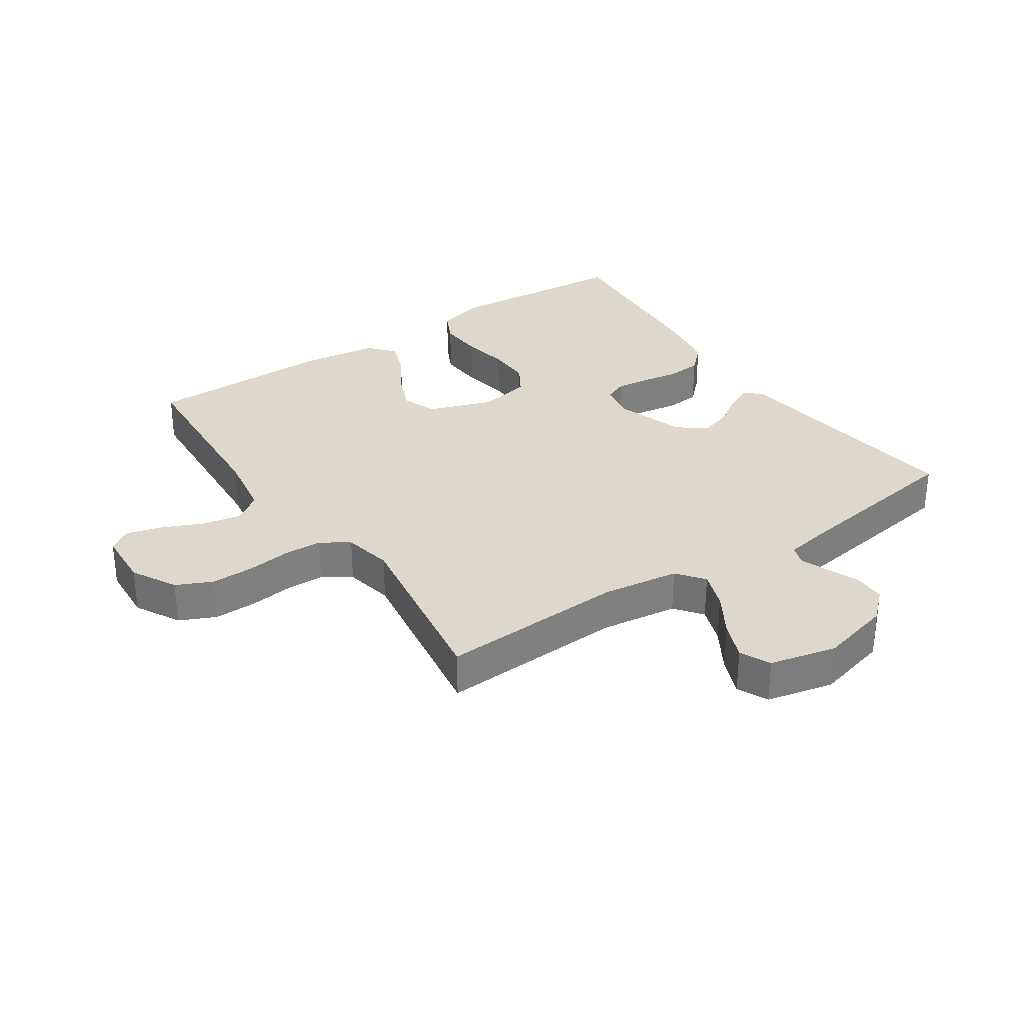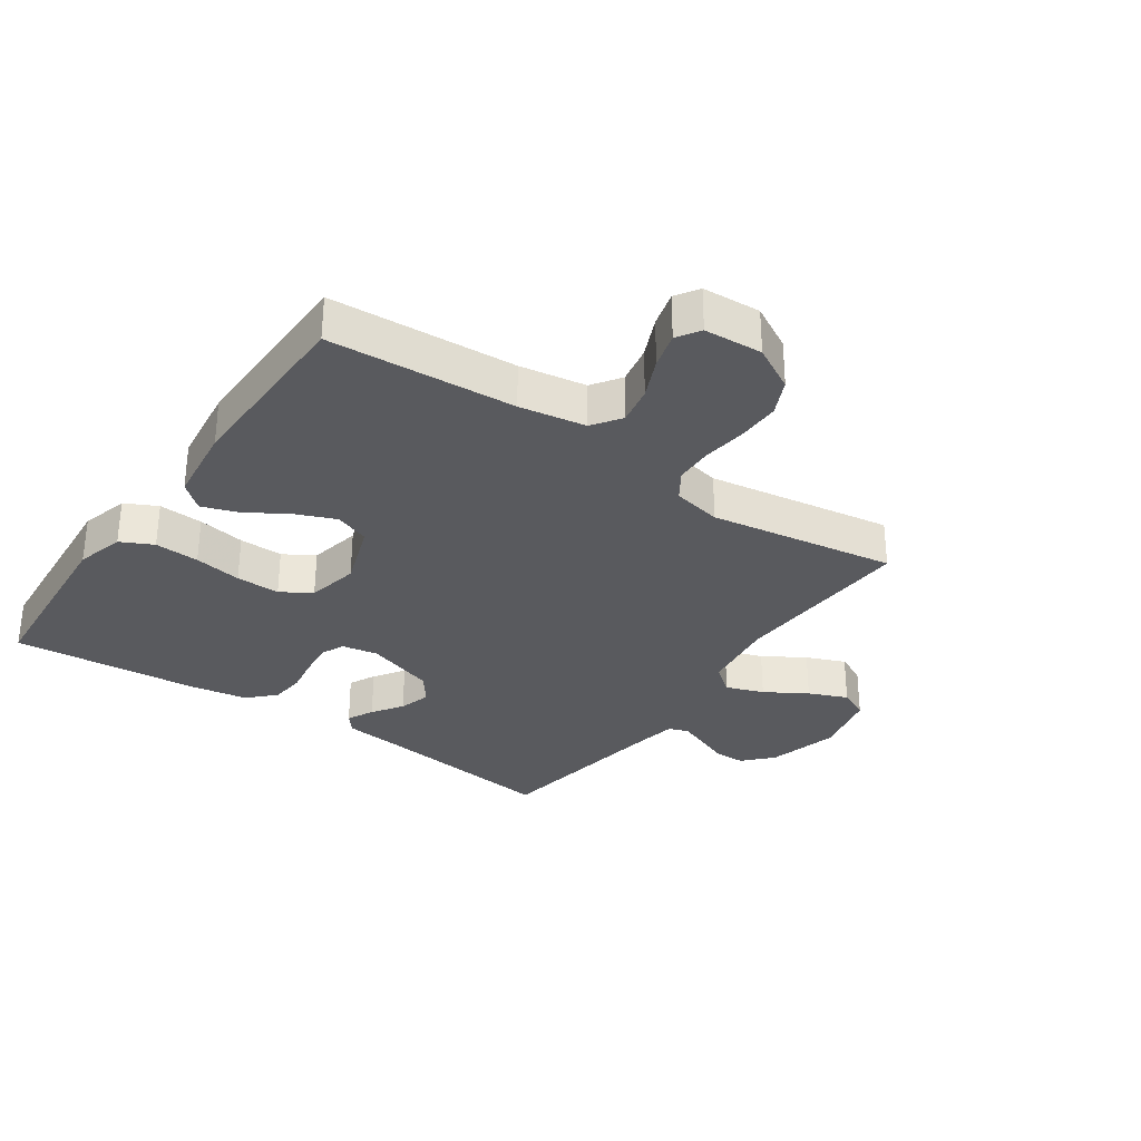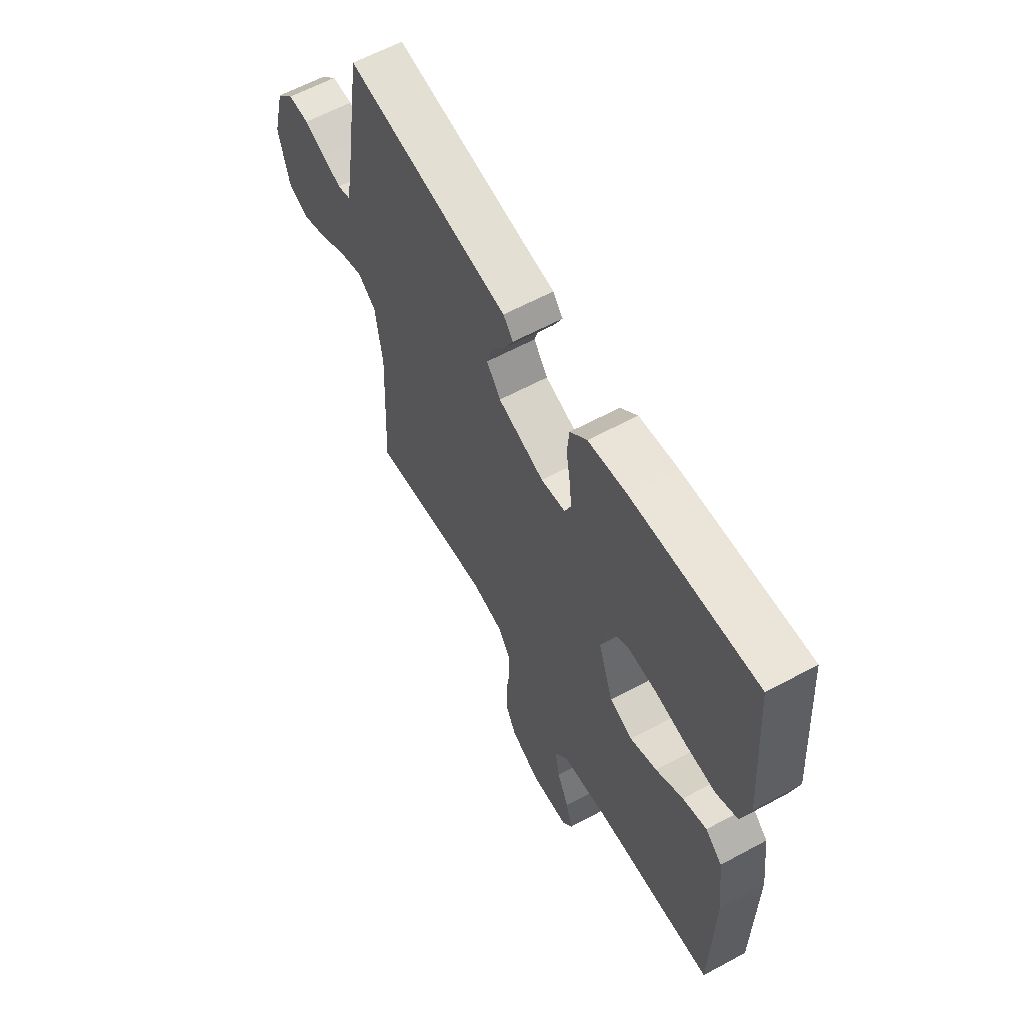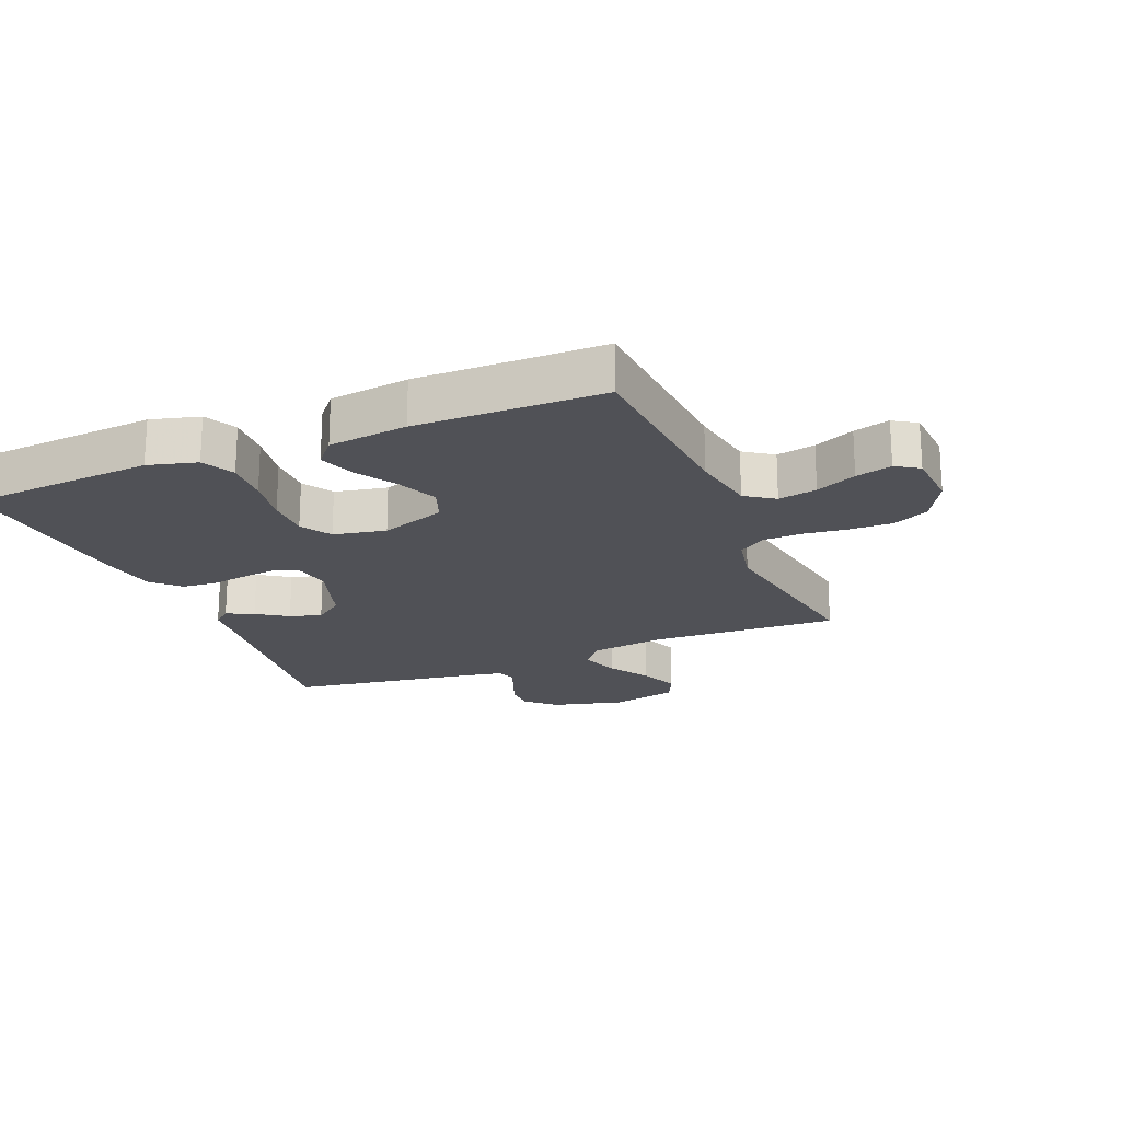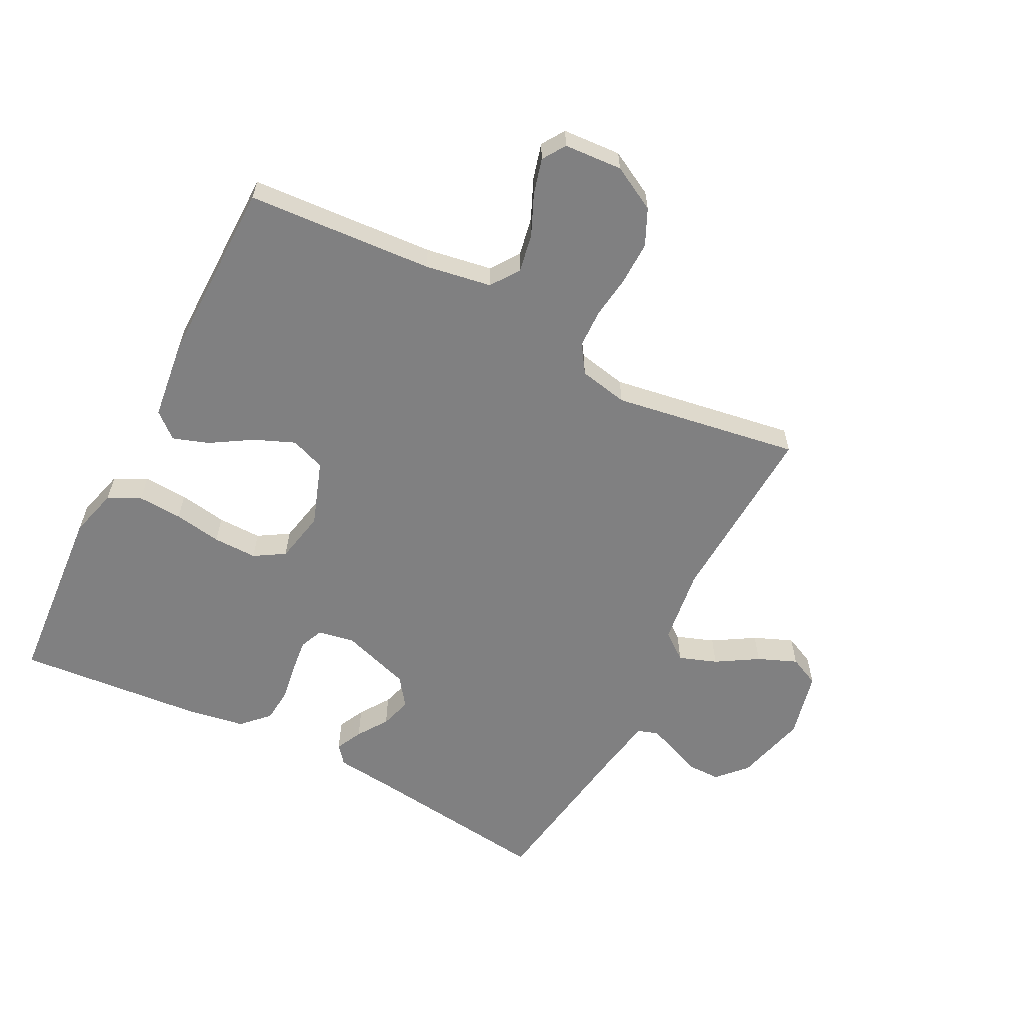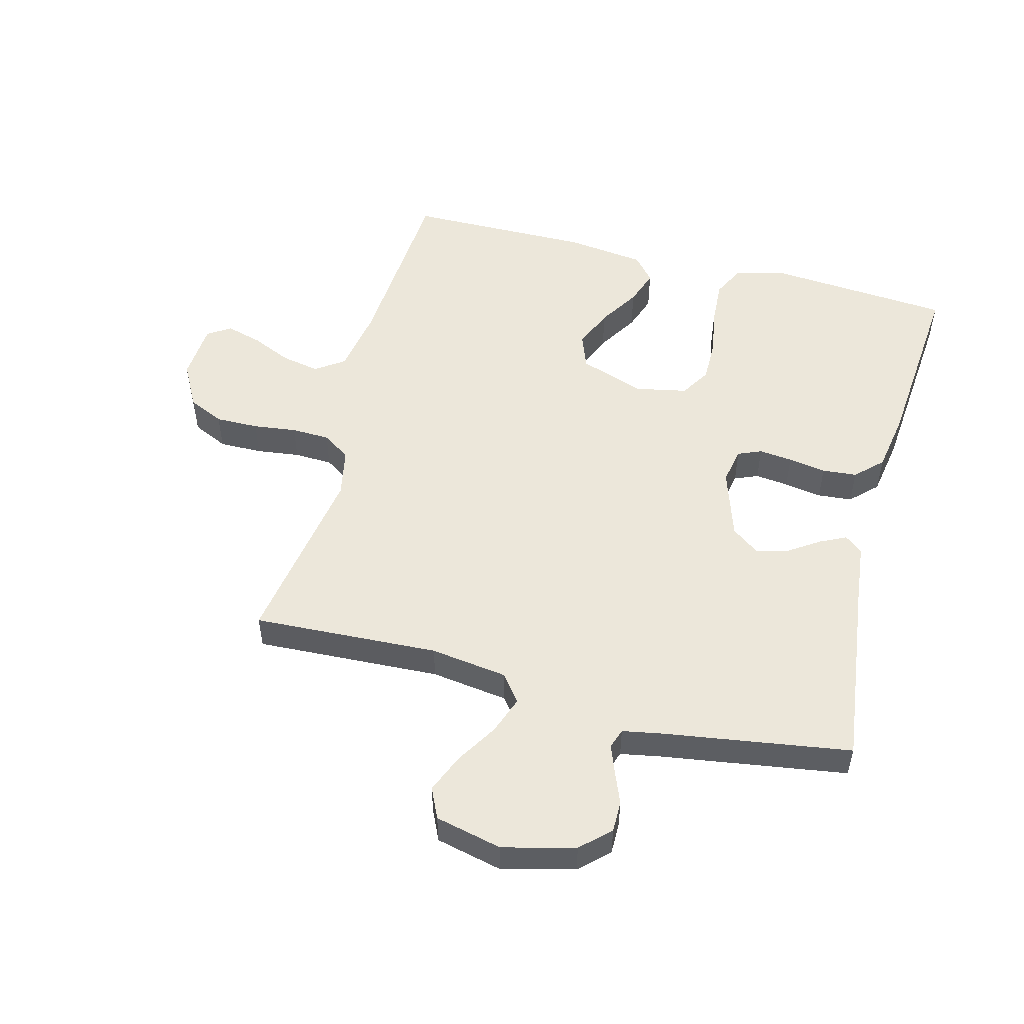
<metadata>
{"format":"obj","ext":"obj","renderer":"f3d","projection":"perspective","resolution":1024,"background":"white","views":[{"elev":31.4,"azim":-124.1,"up":"+Y"},{"elev":-31.3,"azim":145.1,"up":"+Y"},{"elev":61.6,"azim":61.2,"up":"+Z"},{"elev":-20.3,"azim":112.5,"up":"+Y"},{"elev":-60.2,"azim":152.8,"up":"+Y"},{"elev":51.9,"azim":-75.3,"up":"+Y"}]}
</metadata>
<code>
v -0.5 0.07 0.5
v -0.2 0.07 0.462
v -0.102 0.07 0.451
v -0.078 0.07 0.422
v -0.099 0.07 0.379
v -0.132 0.07 0.33
v -0.147 0.07 0.279
v -0.113 0.07 0.233
v 0 0.07 0.196
v 0.059 0.07 0.207
v 0.075 0.07 0.245
v 0.069 0.07 0.299
v 0.059 0.07 0.36
v 0.064 0.07 0.416
v 0.105 0.07 0.458
v 0.2 0.07 0.474
v 0.5 0.07 0.5
v 0.523 0.07 0.2
v 0.502 0.07 0.122
v 0.45 0.07 0.096
v 0.378 0.07 0.1
v 0.301 0.07 0.113
v 0.23 0.07 0.114
v 0.181 0.07 0.084
v 0.164 0.07 0
v 0.201 0.07 -0.105
v 0.257 0.07 -0.126
v 0.322 0.07 -0.099
v 0.388 0.07 -0.058
v 0.446 0.07 -0.038
v 0.487 0.07 -0.073
v 0.503 0.07 -0.2
v 0.5 0.07 -0.5
v 0.2 0.07 -0.52
v 0.093 0.07 -0.538
v 0.061 0.07 -0.584
v 0.073 0.07 -0.646
v 0.102 0.07 -0.711
v 0.118 0.07 -0.769
v 0.094 0.07 -0.806
v 0 0.07 -0.812
v -0.072 0.07 -0.773
v -0.099 0.07 -0.715
v -0.098 0.07 -0.645
v -0.089 0.07 -0.575
v -0.091 0.07 -0.513
v -0.121 0.07 -0.468
v -0.2 0.07 -0.452
v -0.5 0.07 -0.5
v -0.485 0.07 -0.2
v -0.502 0.07 -0.076
v -0.546 0.07 -0.042
v -0.607 0.07 -0.064
v -0.674 0.07 -0.105
v -0.737 0.07 -0.131
v -0.786 0.07 -0.108
v -0.811 0.07 0
v -0.781 0.07 0.116
v -0.738 0.07 0.162
v -0.687 0.07 0.162
v -0.635 0.07 0.141
v -0.59 0.07 0.124
v -0.558 0.07 0.135
v -0.546 0.07 0.2
v -0.5 0 0.5
v -0.2 0 0.462
v -0.102 0 0.451
v -0.078 0 0.422
v -0.099 0 0.379
v -0.132 0 0.33
v -0.147 0 0.279
v -0.113 0 0.233
v 0 0 0.196
v 0.059 0 0.207
v 0.075 0 0.245
v 0.069 0 0.299
v 0.059 0 0.36
v 0.064 0 0.416
v 0.105 0 0.458
v 0.2 0 0.474
v 0.5 0 0.5
v 0.523 0 0.2
v 0.502 0 0.122
v 0.45 0 0.096
v 0.378 0 0.1
v 0.301 0 0.113
v 0.23 0 0.114
v 0.181 0 0.084
v 0.164 0 0
v 0.201 0 -0.105
v 0.257 0 -0.126
v 0.322 0 -0.099
v 0.388 0 -0.058
v 0.446 0 -0.038
v 0.487 0 -0.073
v 0.503 0 -0.2
v 0.5 0 -0.5
v 0.2 0 -0.52
v 0.093 0 -0.538
v 0.061 0 -0.584
v 0.073 0 -0.646
v 0.102 0 -0.711
v 0.118 0 -0.769
v 0.094 0 -0.806
v 0 0 -0.812
v -0.072 0 -0.773
v -0.099 0 -0.715
v -0.098 0 -0.645
v -0.089 0 -0.575
v -0.091 0 -0.513
v -0.121 0 -0.468
v -0.2 0 -0.452
v -0.5 0 -0.5
v -0.485 0 -0.2
v -0.502 0 -0.076
v -0.546 0 -0.042
v -0.607 0 -0.064
v -0.674 0 -0.105
v -0.737 0 -0.131
v -0.786 0 -0.108
v -0.811 0 0
v -0.781 0 0.116
v -0.738 0 0.162
v -0.687 0 0.162
v -0.635 0 0.141
v -0.59 0 0.124
v -0.558 0 0.135
v -0.546 0 0.2
f 58 59 60 61
f 58 61 62
f 57 58 62
f 56 57 62 63
f 53 54 55 56
f 52 53 56 63
f 48 49 50
f 47 48 50 51
f 42 43 44 45
f 42 45 46
f 41 42 46
f 40 41 46
f 37 38 39 40
f 36 37 40 46
f 35 36 46 47
f 31 32 33 34
f 28 29 30 31
f 27 28 31 34
f 26 27 34 35
f 19 20 21 22
f 19 22 23
f 18 19 23
f 17 18 23
f 16 17 23 24
f 12 13 14 15
f 11 12 15 16
f 10 11 16 24
f 3 4 5 6
f 2 3 6 7
f 64 1 2 7
f 51 52 63 64
f 51 64 7 8
f 47 51 8 9
f 25 26 35 47
f 24 25 47
f 9 10 24 47
f 125 124 123 122
f 126 125 122
f 126 122 121
f 127 126 121 120
f 120 119 118 117
f 127 120 117 116
f 114 113 112
f 115 114 112 111
f 109 108 107 106
f 110 109 106
f 110 106 105
f 110 105 104
f 104 103 102 101
f 110 104 101 100
f 111 110 100 99
f 98 97 96 95
f 95 94 93 92
f 98 95 92 91
f 99 98 91 90
f 86 85 84 83
f 87 86 83
f 87 83 82
f 87 82 81
f 88 87 81 80
f 79 78 77 76
f 80 79 76 75
f 88 80 75 74
f 70 69 68 67
f 71 70 67 66
f 71 66 65 128
f 128 127 116 115
f 72 71 128 115
f 73 72 115 111
f 111 99 90 89
f 111 89 88
f 111 88 74 73
f 1 65 66 2
f 2 66 67 3
f 3 67 68 4
f 4 68 69 5
f 5 69 70 6
f 6 70 71 7
f 7 71 72 8
f 8 72 73 9
f 9 73 74 10
f 10 74 75 11
f 11 75 76 12
f 12 76 77 13
f 13 77 78 14
f 14 78 79 15
f 15 79 80 16
f 16 80 81 17
f 17 81 82 18
f 18 82 83 19
f 19 83 84 20
f 20 84 85 21
f 21 85 86 22
f 22 86 87 23
f 23 87 88 24
f 24 88 89 25
f 25 89 90 26
f 26 90 91 27
f 27 91 92 28
f 28 92 93 29
f 29 93 94 30
f 30 94 95 31
f 31 95 96 32
f 32 96 97 33
f 33 97 98 34
f 34 98 99 35
f 35 99 100 36
f 36 100 101 37
f 37 101 102 38
f 38 102 103 39
f 39 103 104 40
f 40 104 105 41
f 41 105 106 42
f 42 106 107 43
f 43 107 108 44
f 44 108 109 45
f 45 109 110 46
f 46 110 111 47
f 47 111 112 48
f 48 112 113 49
f 49 113 114 50
f 50 114 115 51
f 51 115 116 52
f 52 116 117 53
f 53 117 118 54
f 54 118 119 55
f 55 119 120 56
f 56 120 121 57
f 57 121 122 58
f 58 122 123 59
f 59 123 124 60
f 60 124 125 61
f 61 125 126 62
f 62 126 127 63
f 63 127 128 64
f 64 128 65 1

</code>
